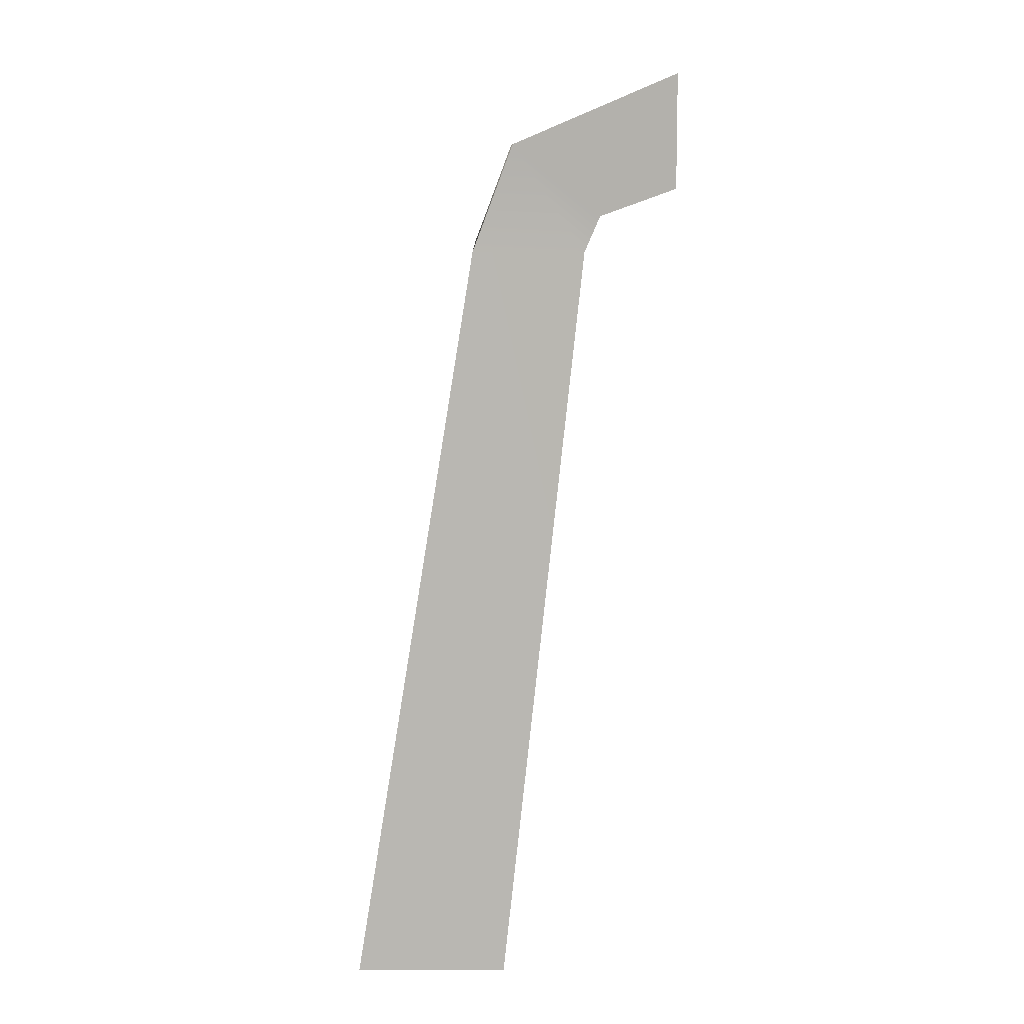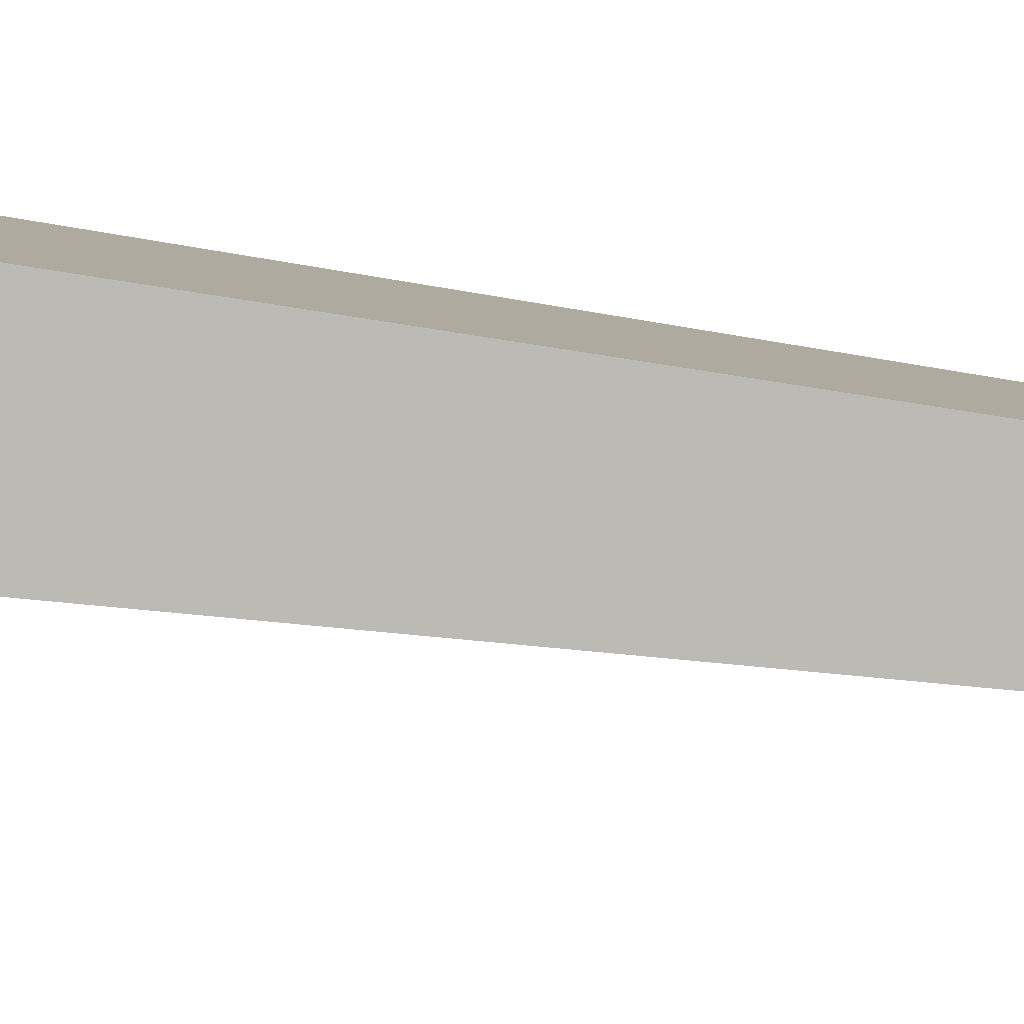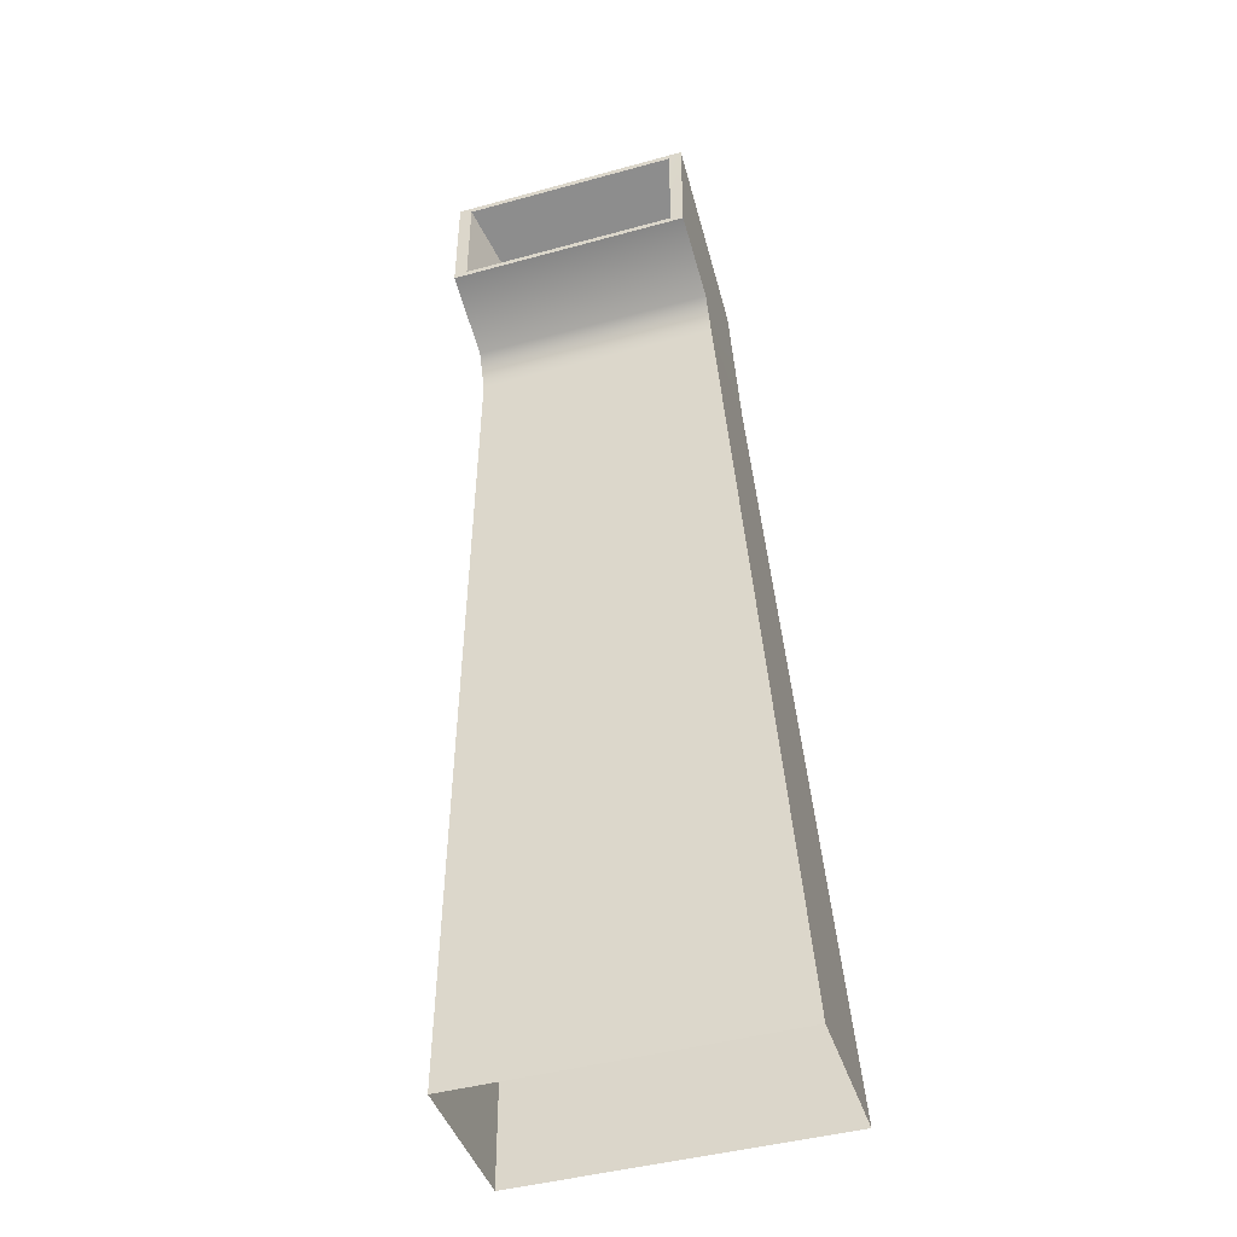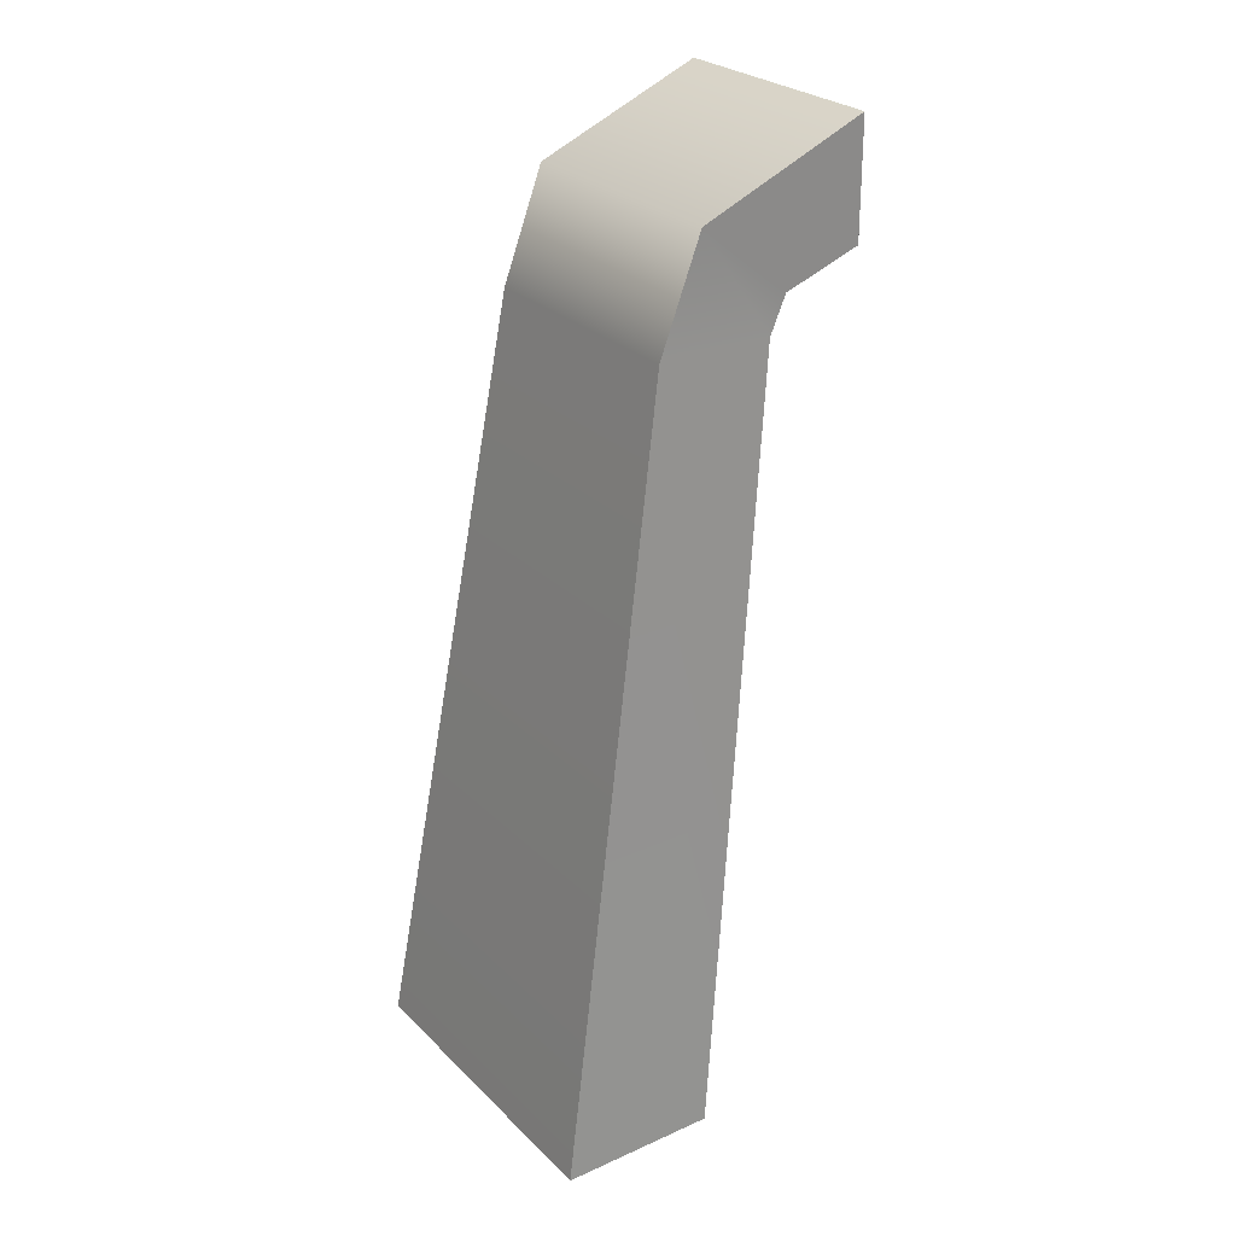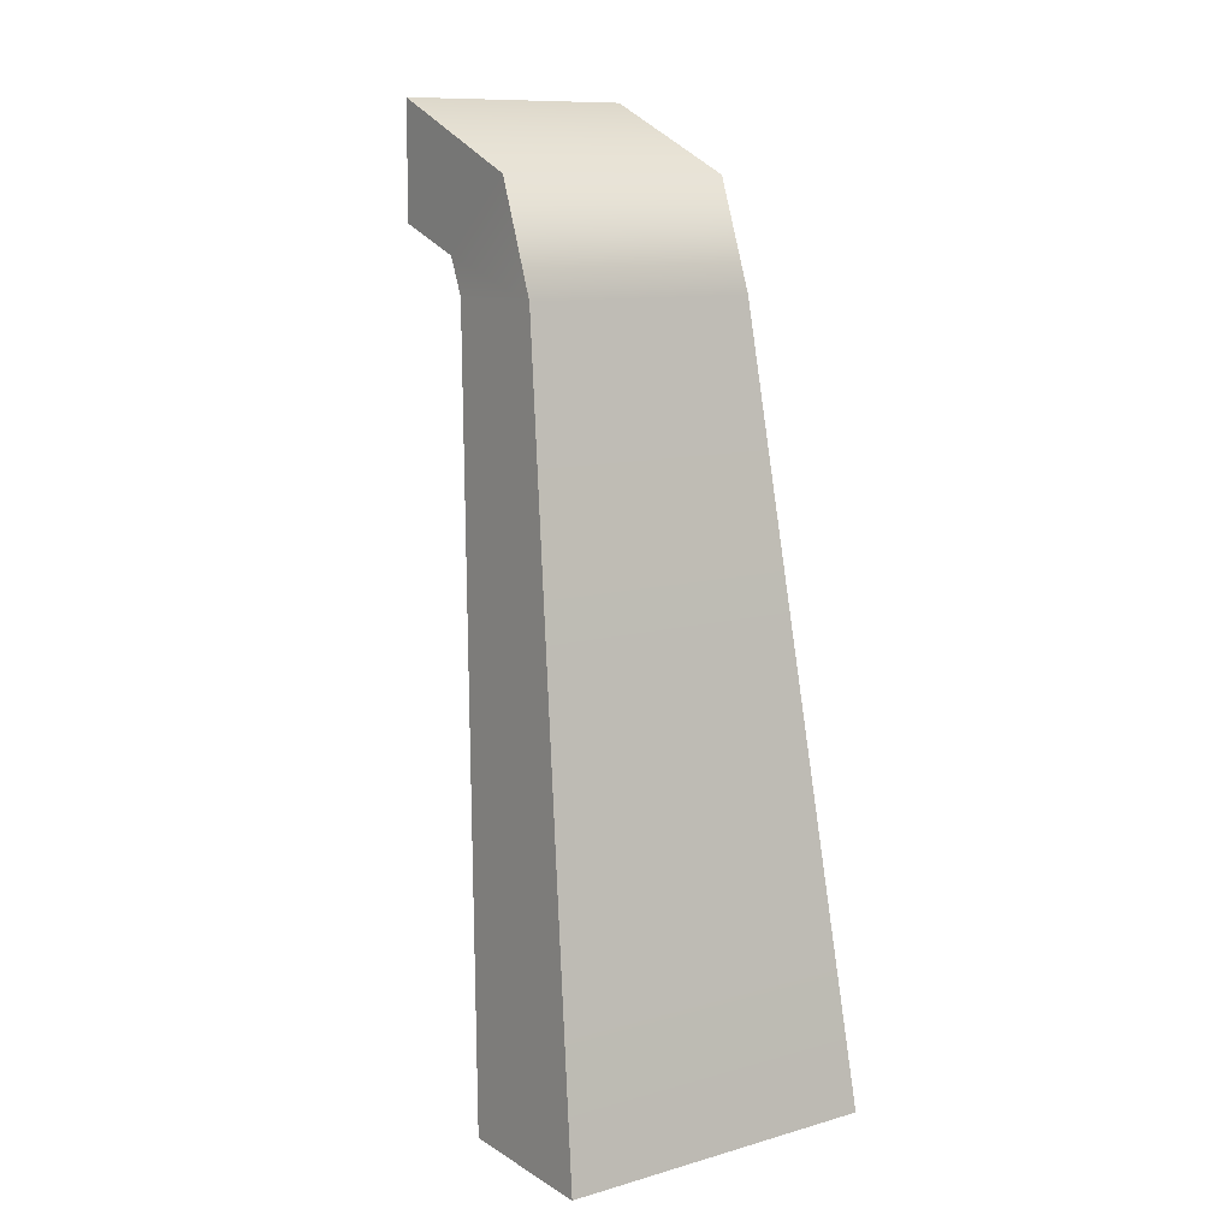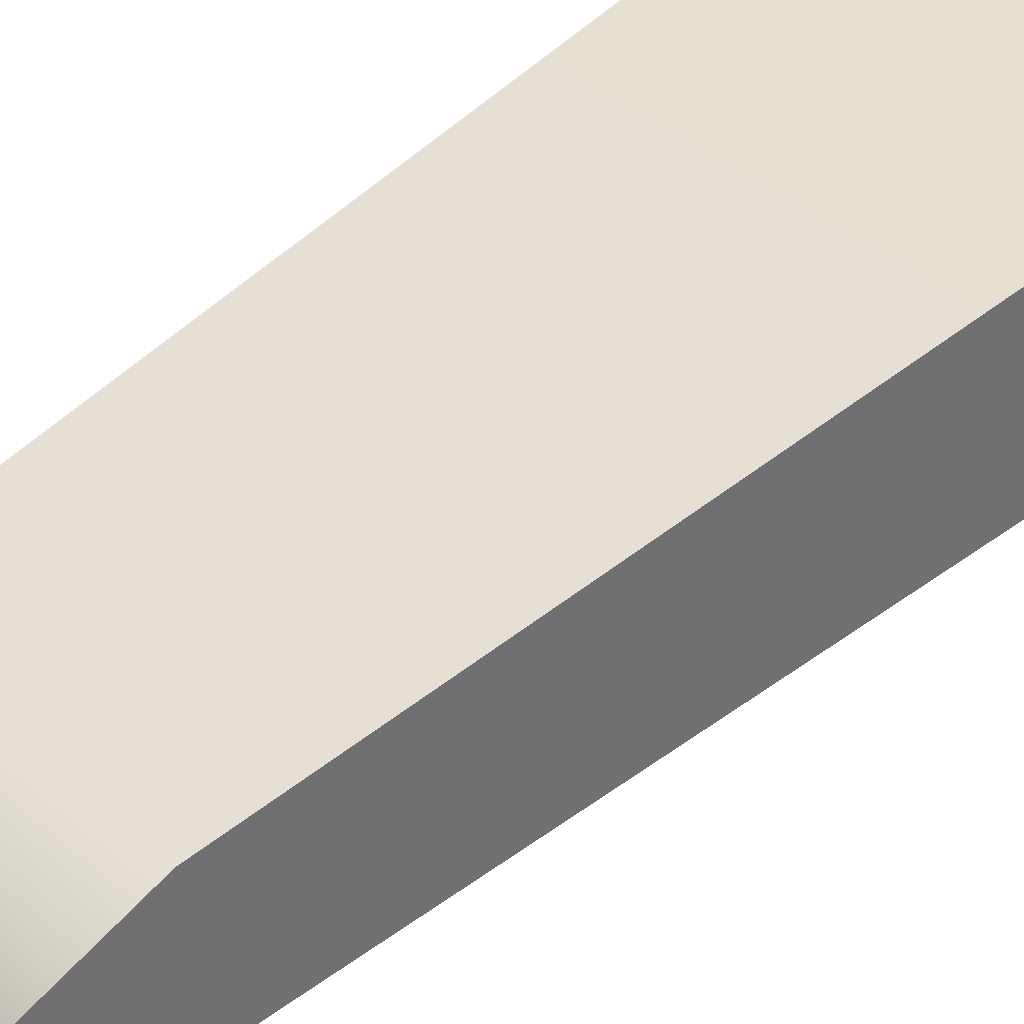
<metadata>
{"format":"obj","ext":"obj","renderer":"f3d","projection":"perspective","resolution":1024,"background":"white","views":[{"elev":11.1,"azim":-90.4,"up":"+Z"},{"elev":7.0,"azim":-92.7,"up":"+Y"},{"elev":-44.6,"azim":17.7,"up":"+Z"},{"elev":27.0,"azim":-124.6,"up":"+Z"},{"elev":11.0,"azim":145.1,"up":"+Z"},{"elev":37.8,"azim":47.4,"up":"+Y"}]}
</metadata>
<code>
v 0.5773 4.357 0
v -0.5773 4.357 0
v -0.5773 3.802 0
v 0.5773 3.802 0
v 0.4246 3.913 2.728
v -0.4246 3.913 2.728
v -0.4246 3.505 2.728
v 0.4246 3.505 2.728
v 0.4246 3.767 3.114
v -0.4246 3.767 3.114
v -0.4246 3.449 2.858
v 0.4246 3.449 2.858
v 0.4246 3.176 3.363
v -0.4246 3.176 3.363
v -0.4246 3.175 2.956
v 0.4246 3.175 2.956
v 0.3794 3.176 3.342
v -0.3794 3.176 3.342
v -0.3794 3.176 2.976
v 0.3794 3.176 2.976
v 0.2914 3.519 3.204
v 0 3.511 3.061
v -0.2914 3.519 3.204
v -0.2914 3.502 2.918
v 0.2914 3.502 2.918
f 5 1 2 6
f 6 2 3 7
f 7 3 4 8
f 8 4 1 5
f 22 21 23
f 22 23 24
f 22 24 25
f 22 25 21
f 9 5 6 10
f 10 6 7 11
f 11 7 8 12
f 12 8 5 9
f 13 9 10 14
f 14 10 11 15
f 15 11 12 16
f 16 12 9 13
f 17 13 14 18
f 18 14 15 19
f 19 15 16 20
f 20 16 13 17
f 21 17 18 23
f 23 18 19 24
f 24 19 20 25
f 25 20 17 21

</code>
